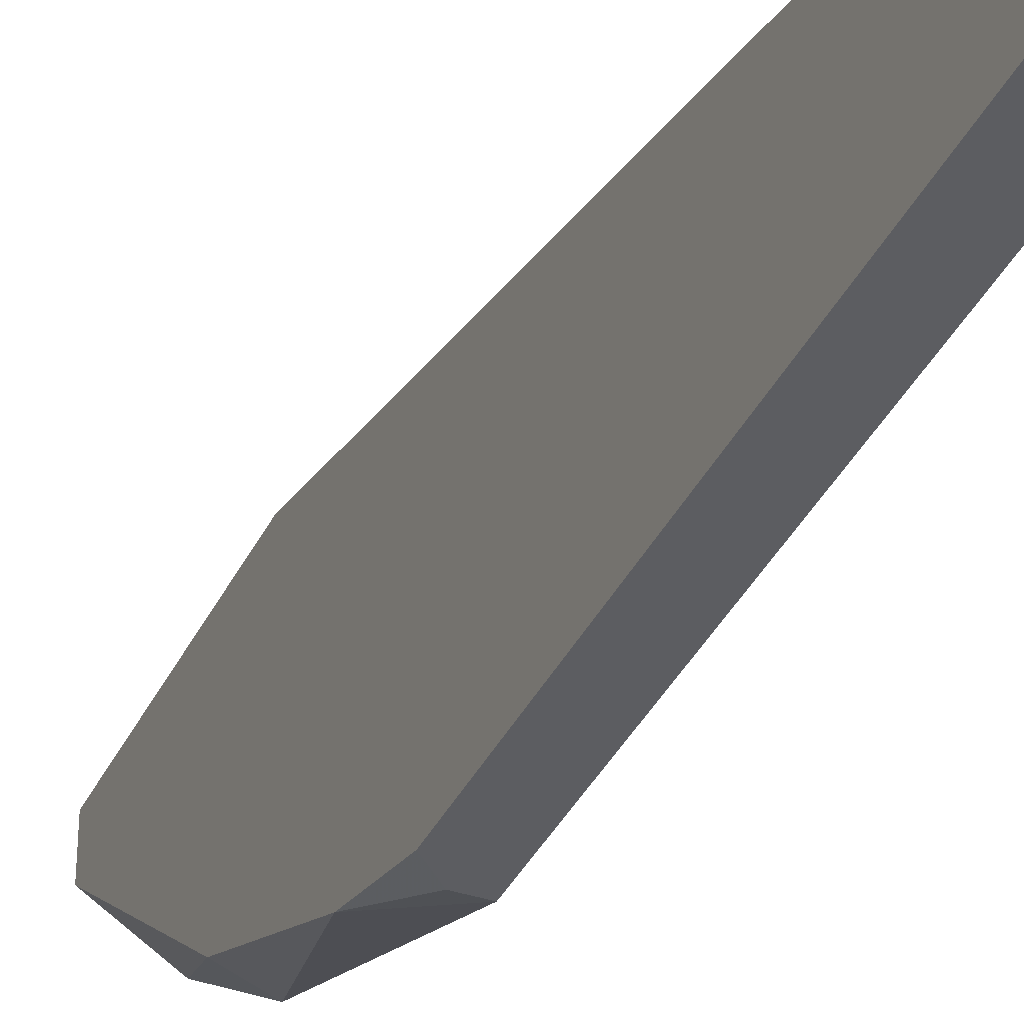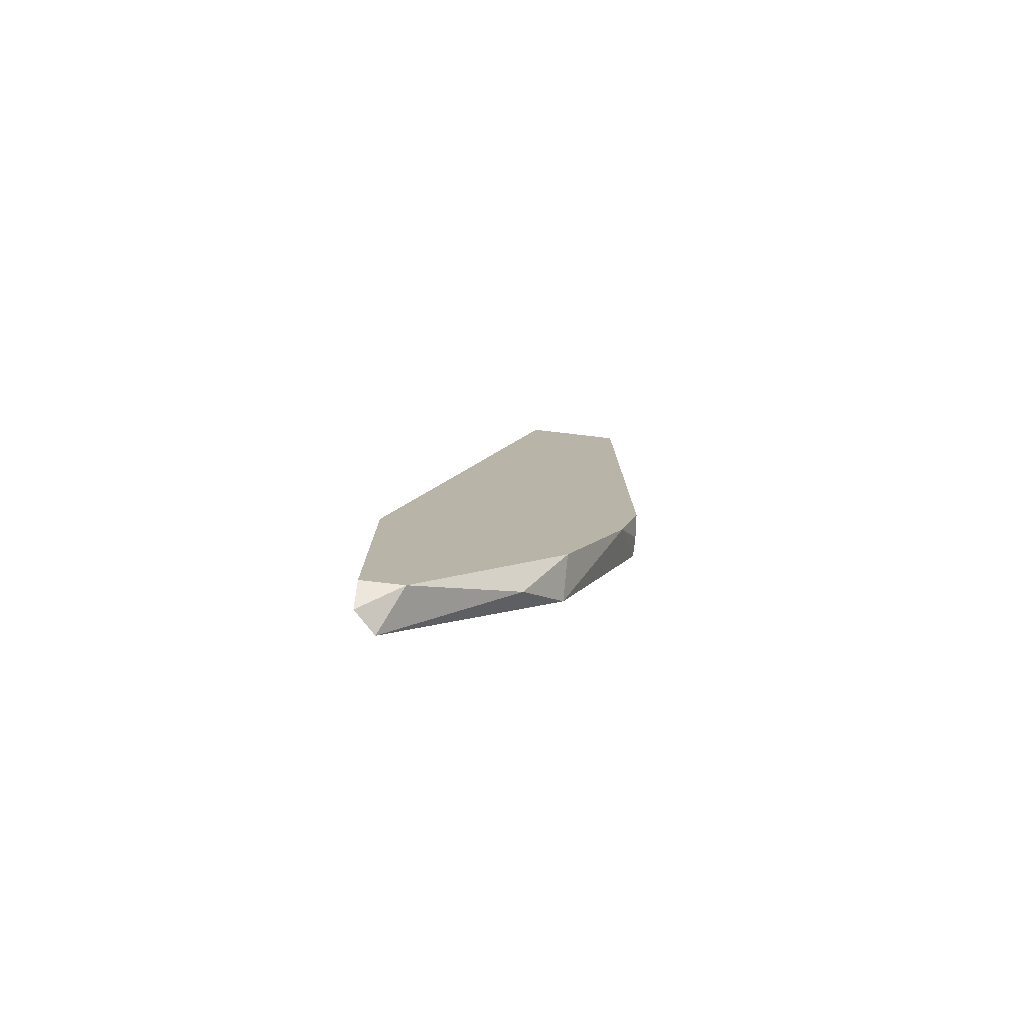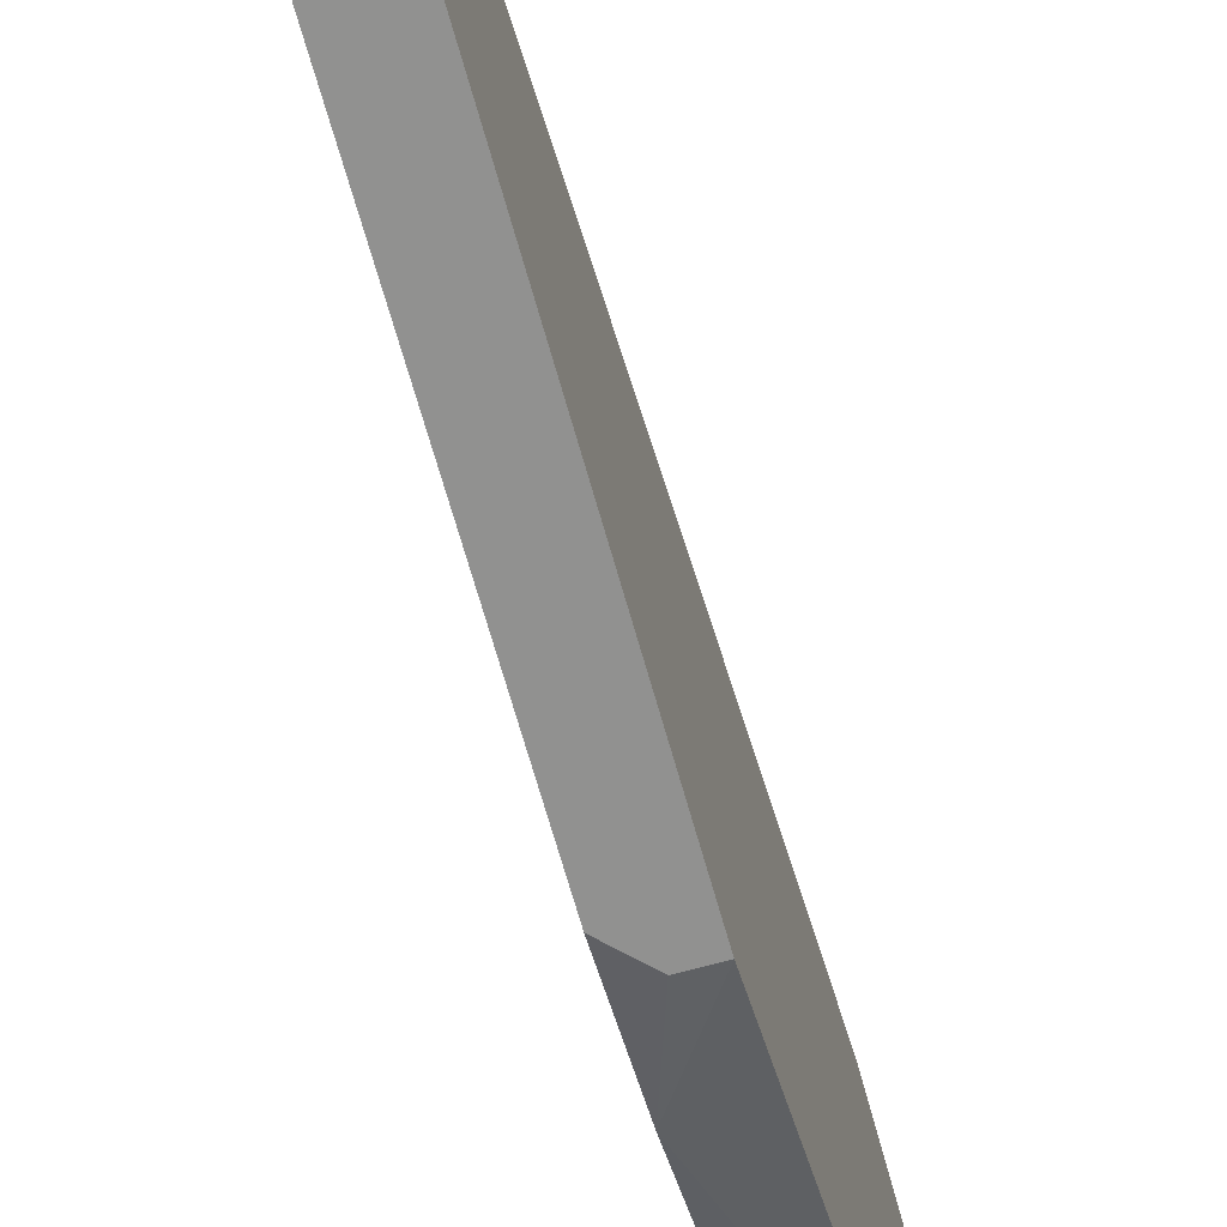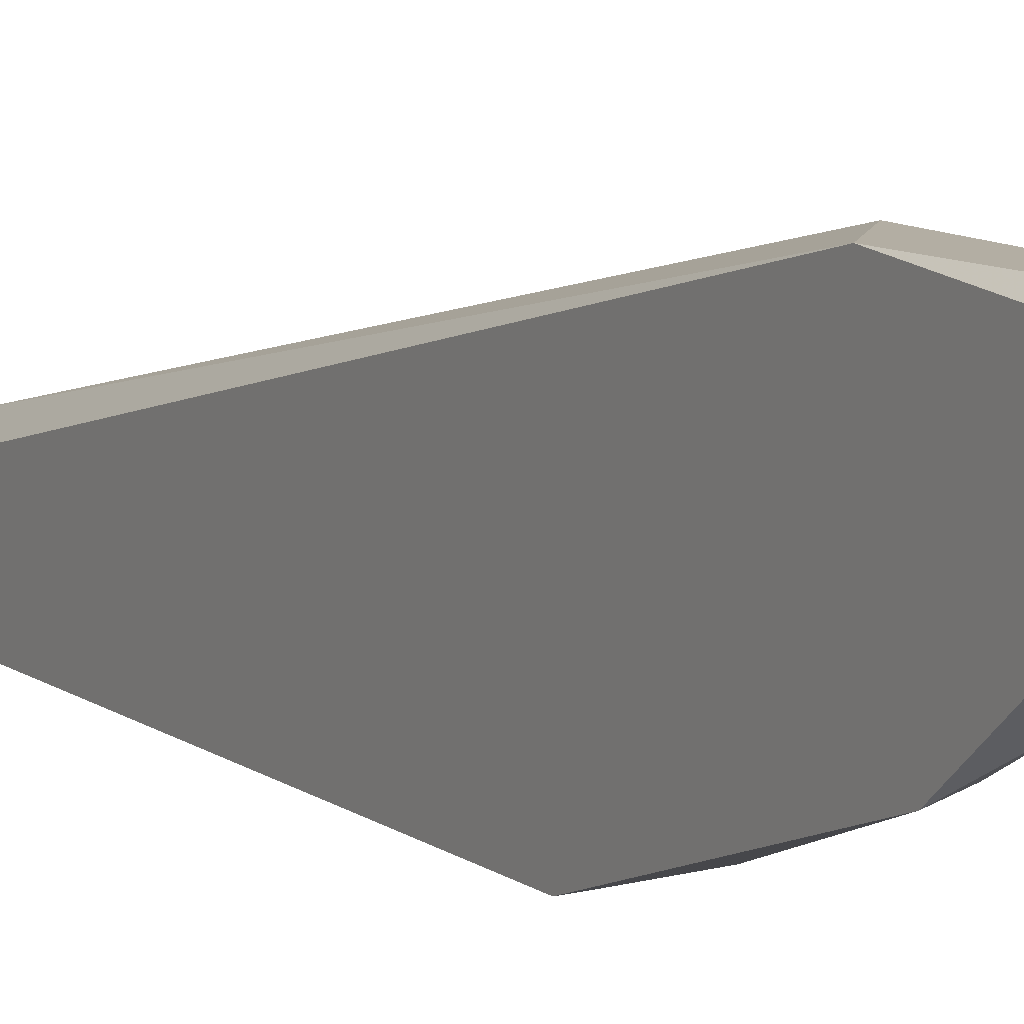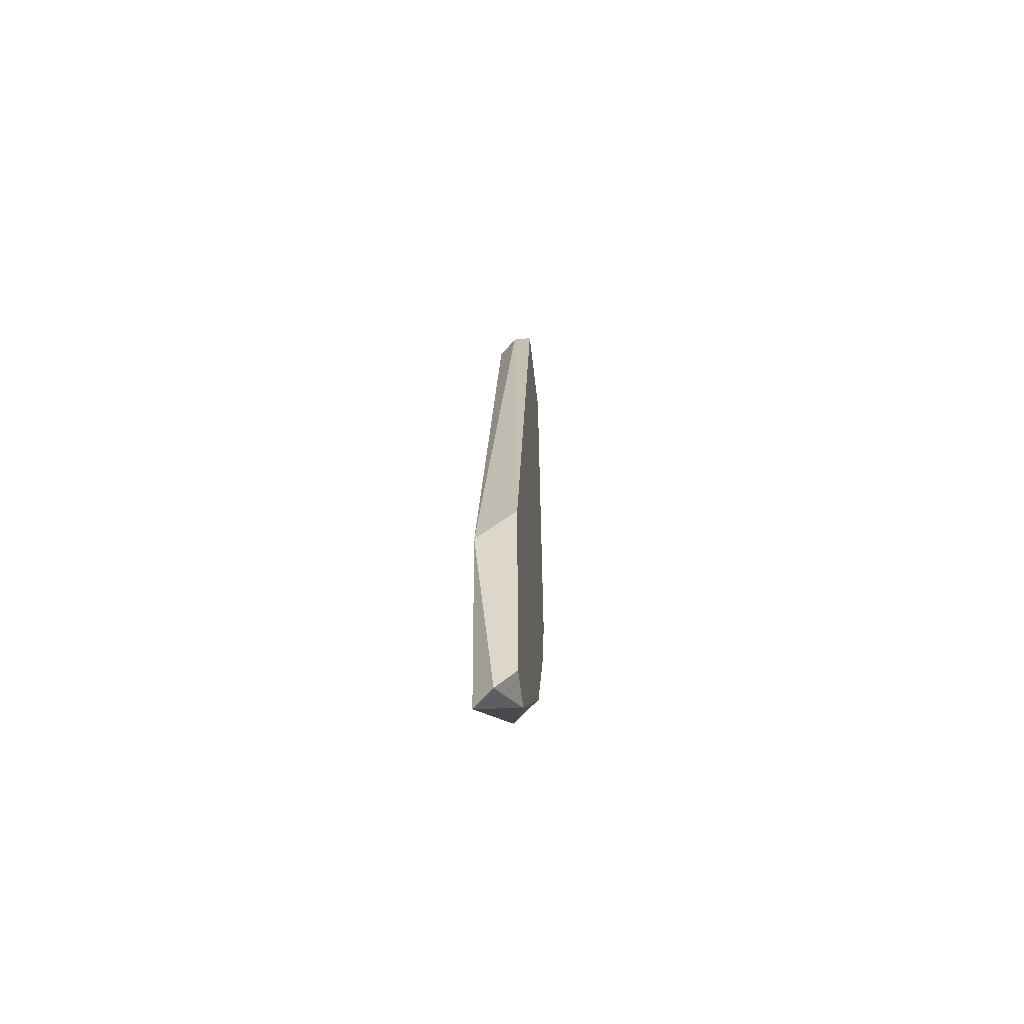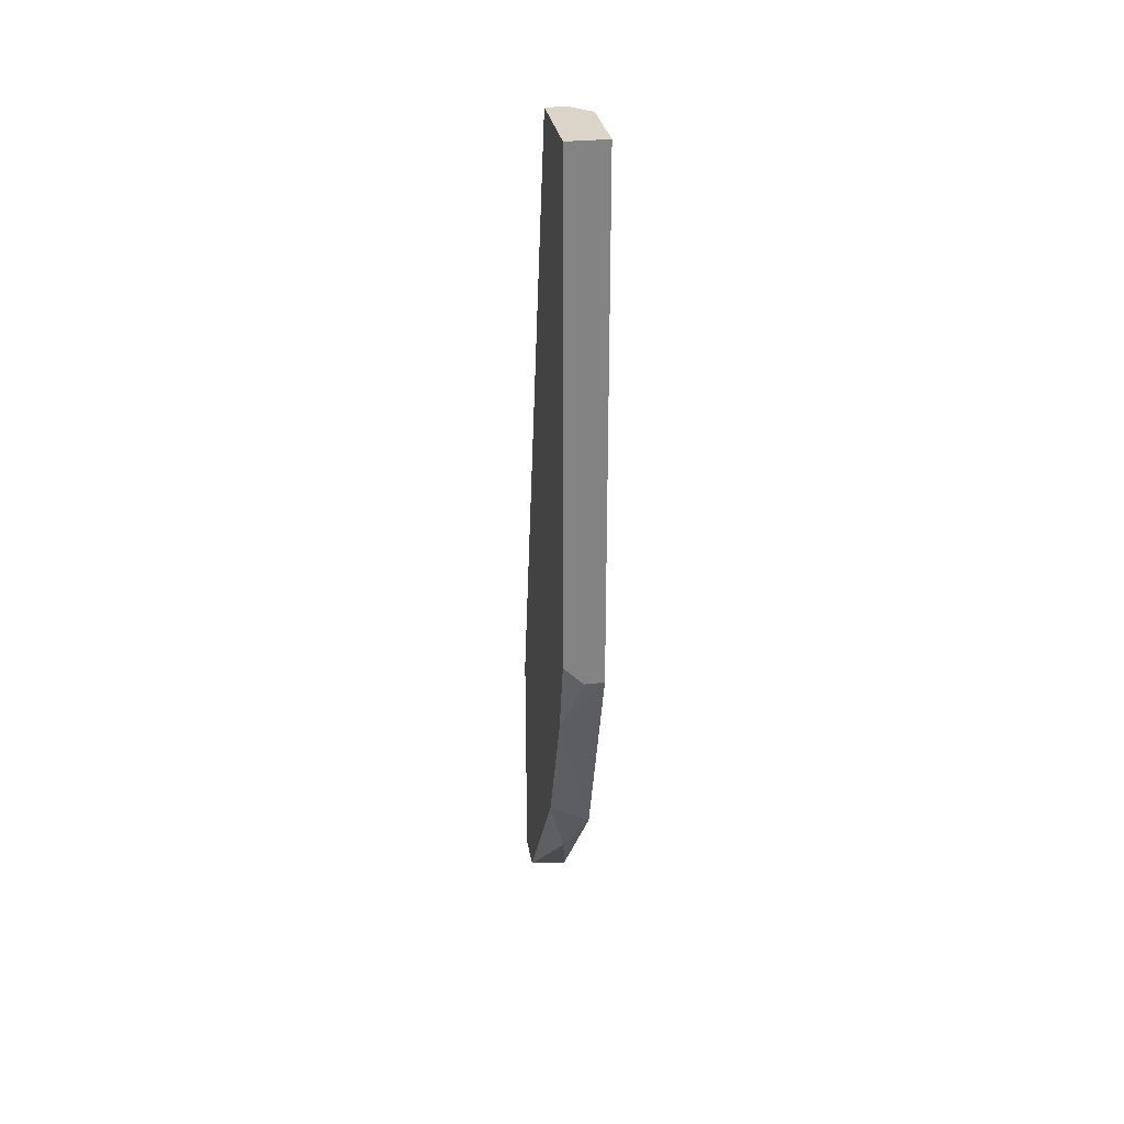
<metadata>
{"format":"obj","ext":"obj","renderer":"f3d","projection":"perspective","resolution":1024,"background":"white","views":[{"elev":-36.9,"azim":-23.5,"up":"+Y"},{"elev":-78.2,"azim":-96.6,"up":"+Z"},{"elev":-65.9,"azim":15.5,"up":"+Y"},{"elev":11.0,"azim":148.0,"up":"+Y"},{"elev":-56.9,"azim":-173.4,"up":"+Z"},{"elev":29.2,"azim":-9.1,"up":"+Z"}]}
</metadata>
<code>
v -0.007259 -0.0271 -0.04646
v -0.007259 -0.02841 0.006031
v -0.007259 -0.01792 -0.05435
v -0.007259 -0.03498 -0.02809
v -0.008572 -0.03366 -0.03203
v -0.008572 -0.02841 0.006031
v -0.008572 -0.02054 -0.05303
v -0.008572 -0.01792 -0.05303
v -0.008572 -0.01792 -0.03727
v -0.008572 -0.02973 -0.04122
v -0.008572 -0.03498 -0.02678
v -0.008572 -0.03498 0.006031
v -0.005947 -0.01923 -0.05435
v -0.005947 -0.01792 -0.0399
v -0.005947 -0.02973 -0.04253
v -0.005947 -0.02973 0.006031
v -0.005947 -0.03498 -0.02809
v -0.005947 -0.03498 0.006031
f 10 7 1
f 16 15 14
f 5 6 9
f 14 3 9
f 16 6 18
f 15 16 18
f 6 5 12
f 4 18 12
f 18 6 12
f 5 9 7
f 3 14 13
f 14 15 13
f 7 3 13
f 4 5 17
f 5 15 17
f 18 4 17
f 15 18 17
f 6 16 2
f 16 14 2
f 9 6 2
f 14 9 2
f 15 5 10
f 5 7 10
f 5 4 11
f 12 5 11
f 4 12 11
f 9 3 8
f 3 7 8
f 7 9 8
f 13 15 1
f 7 13 1
f 15 10 1

</code>
